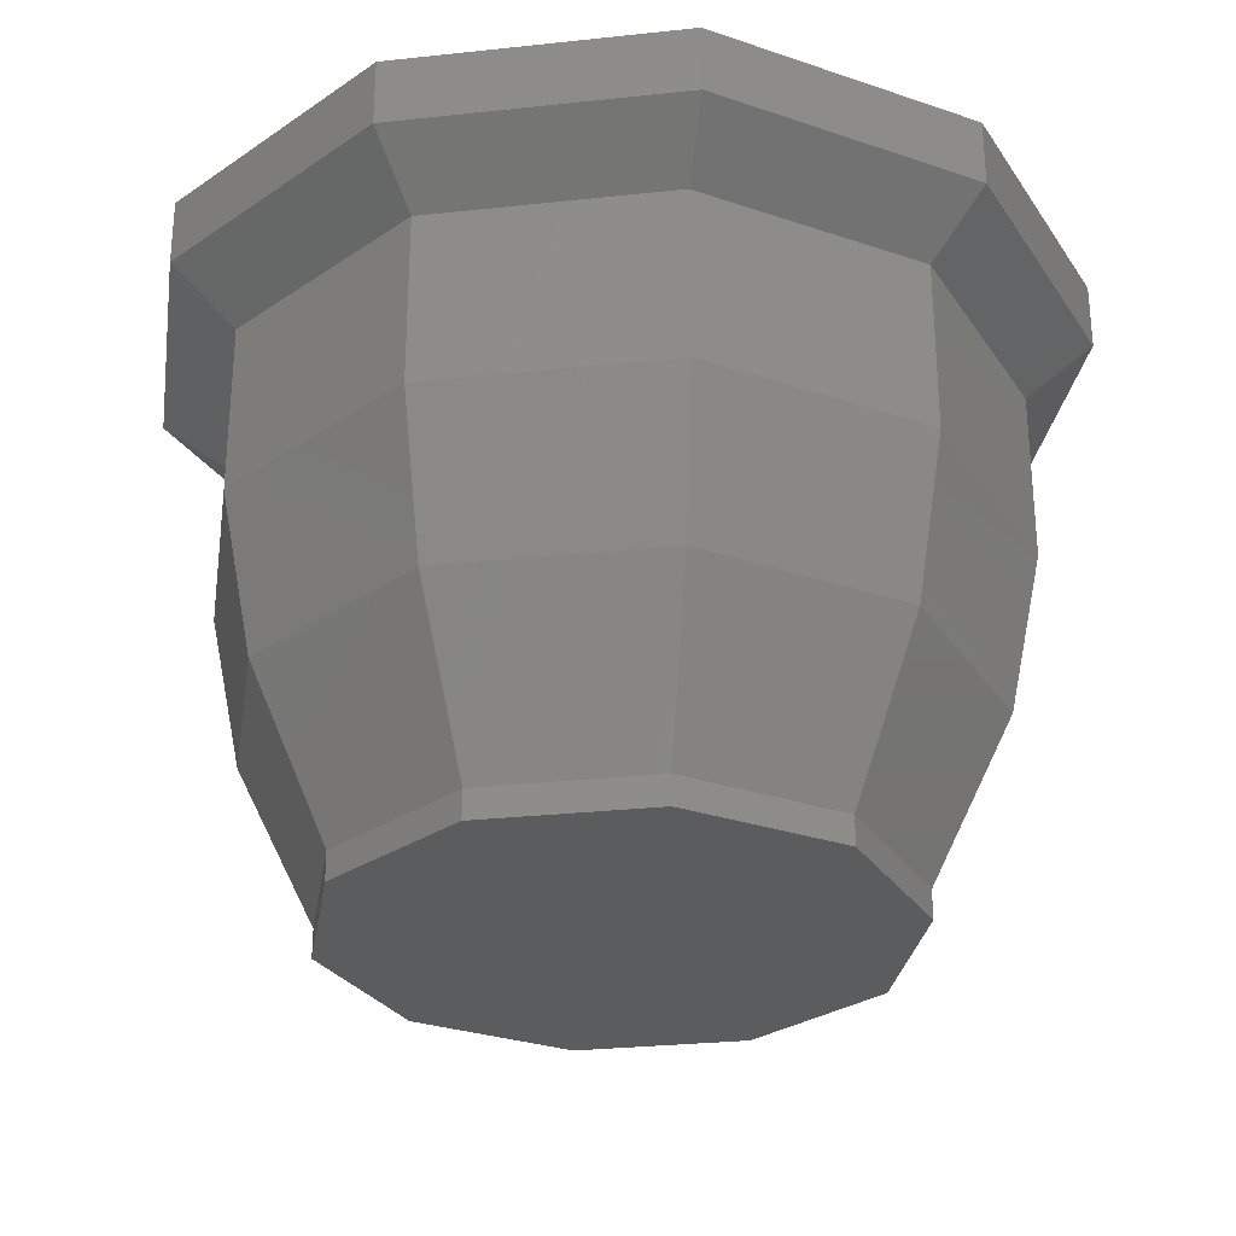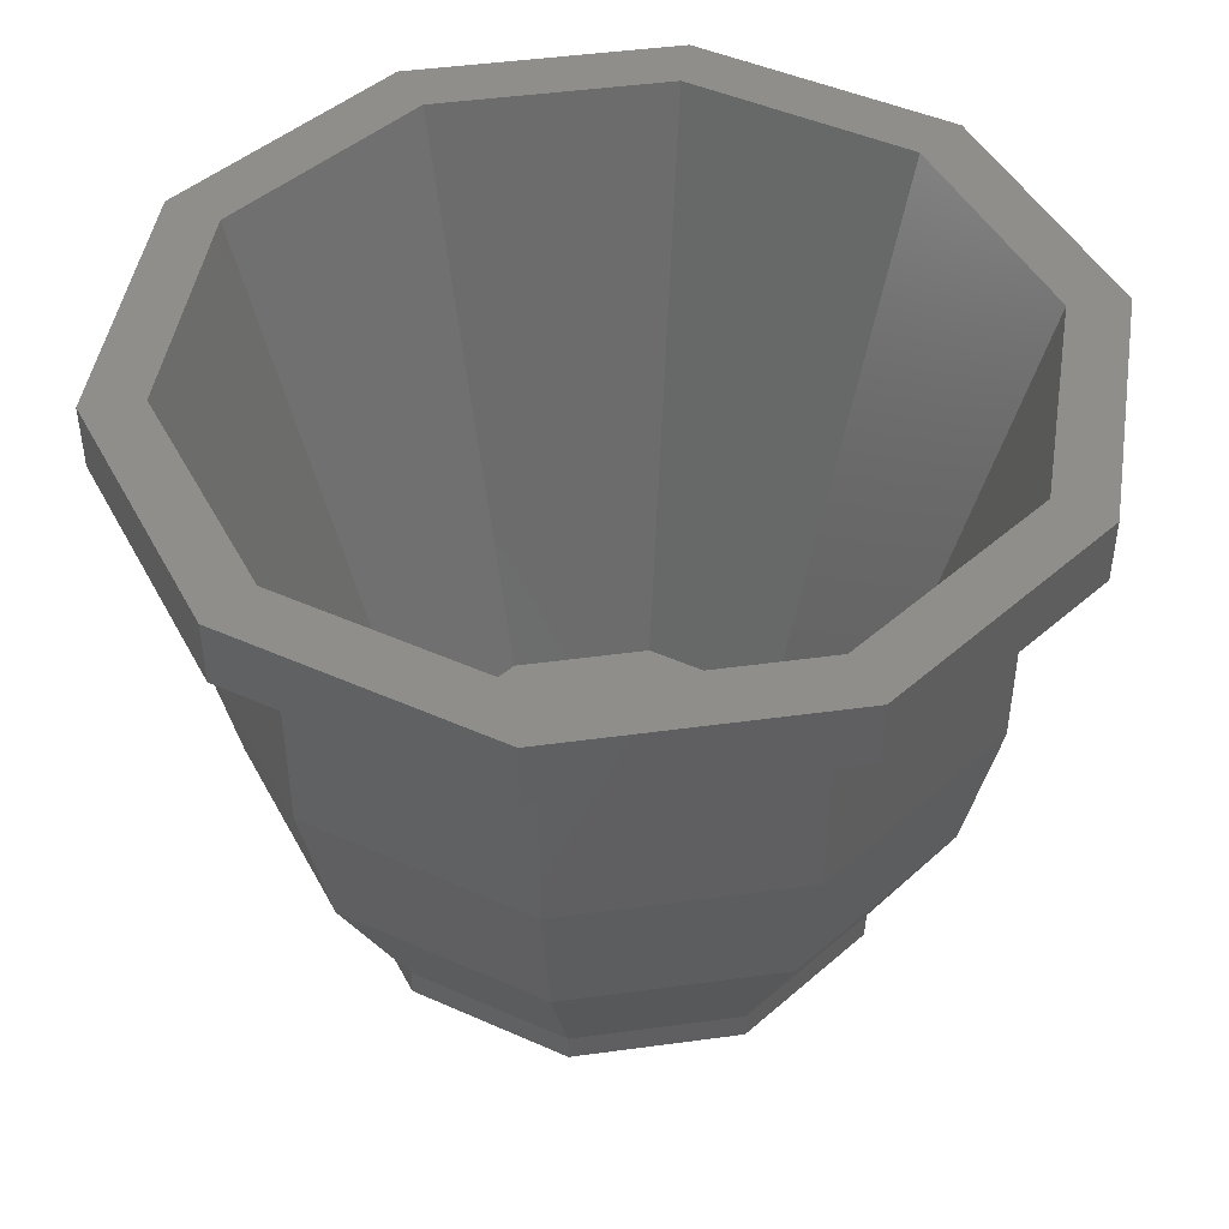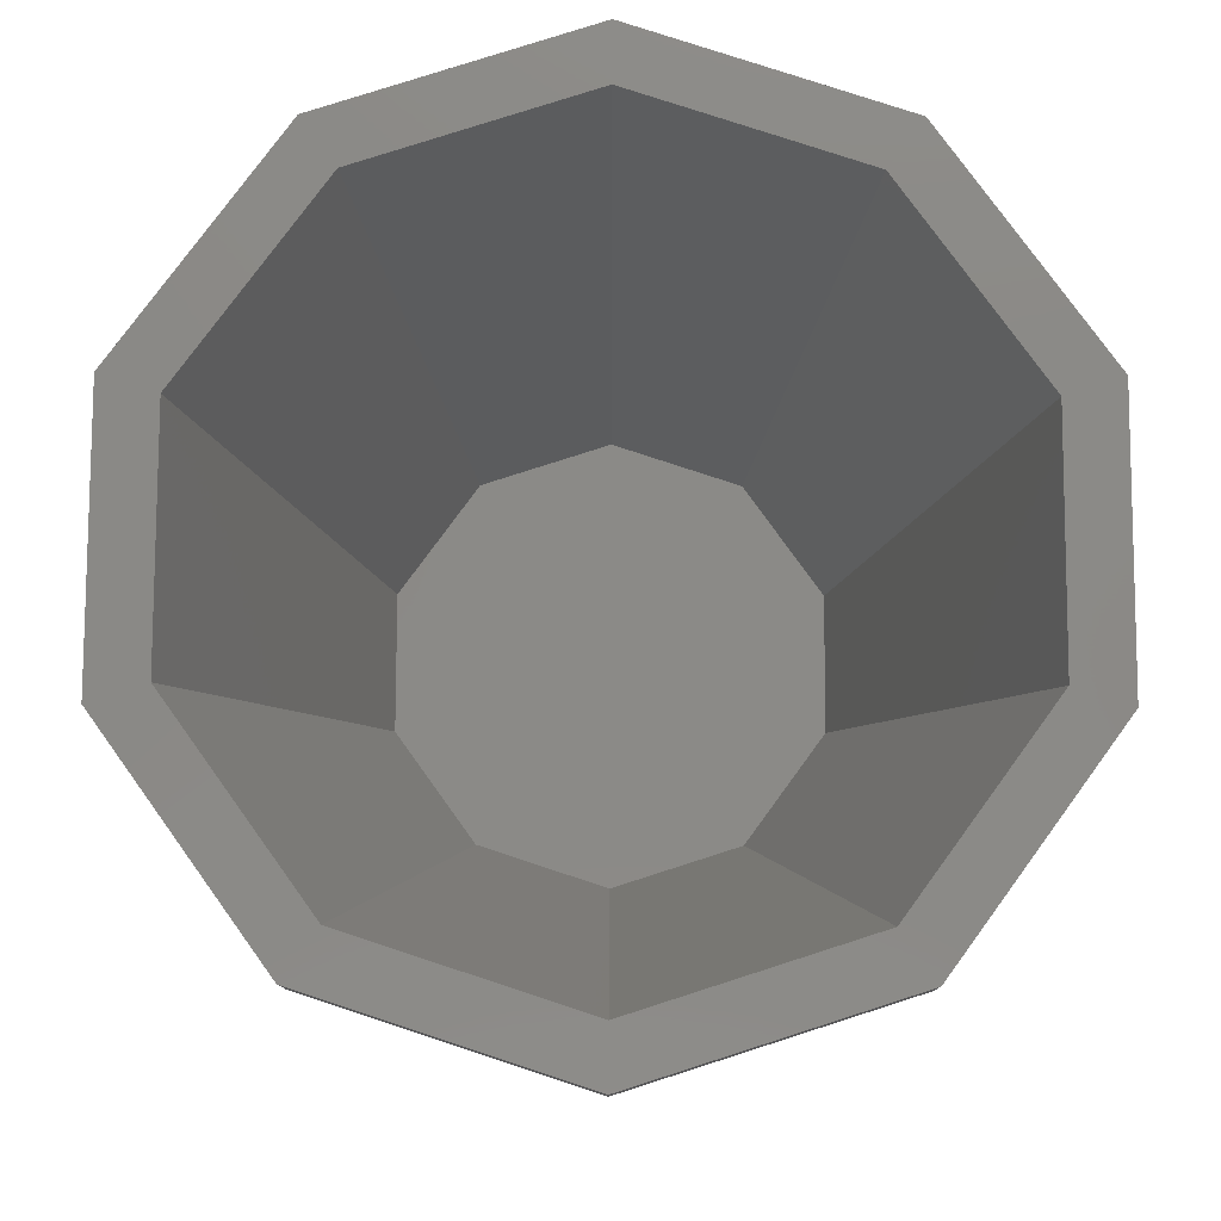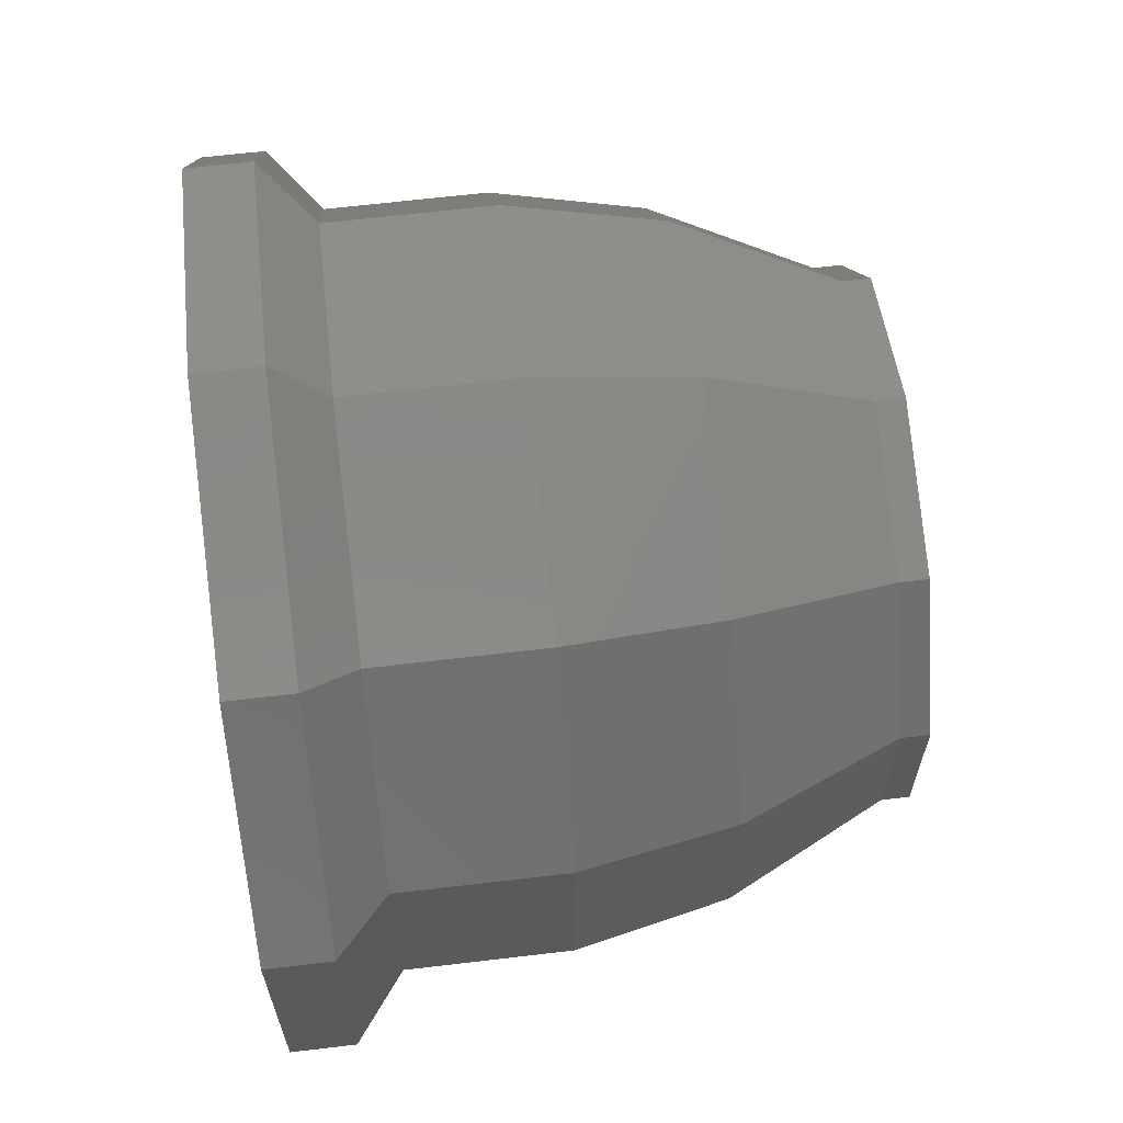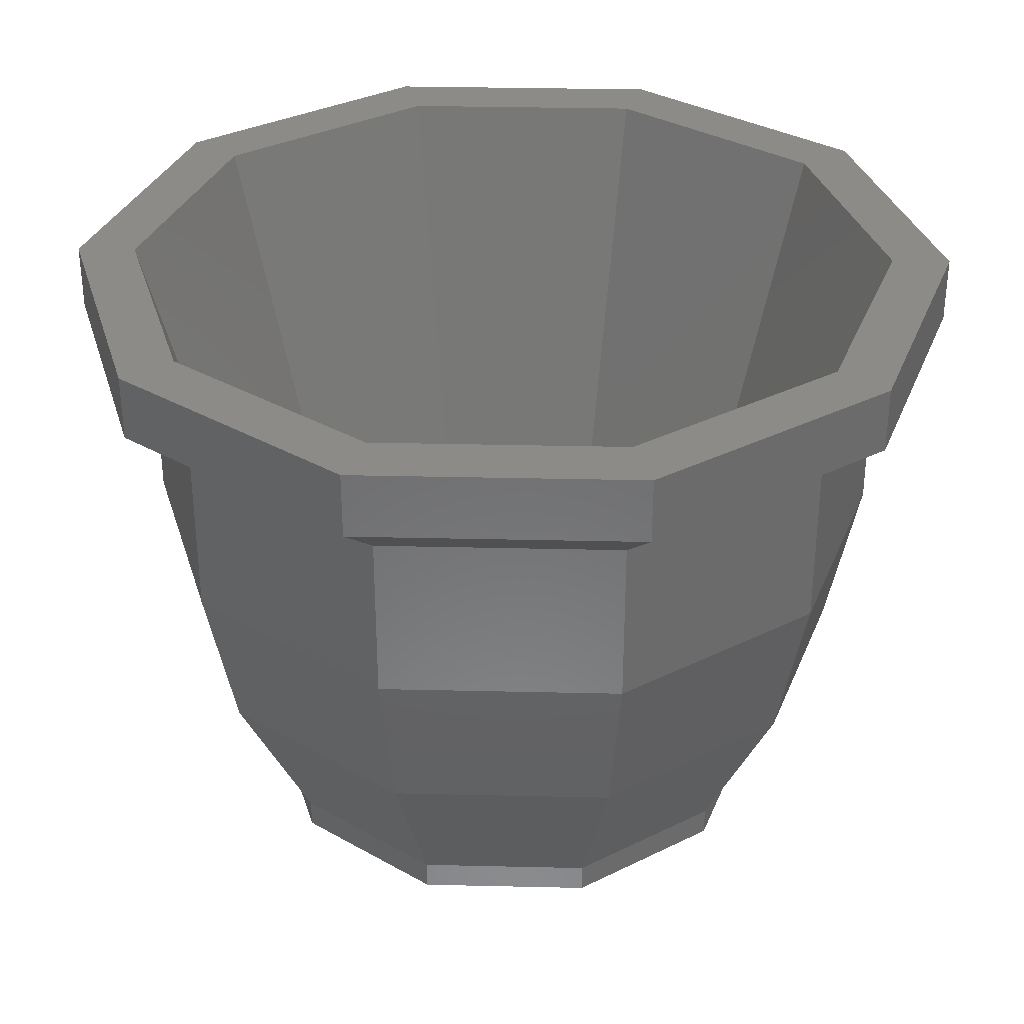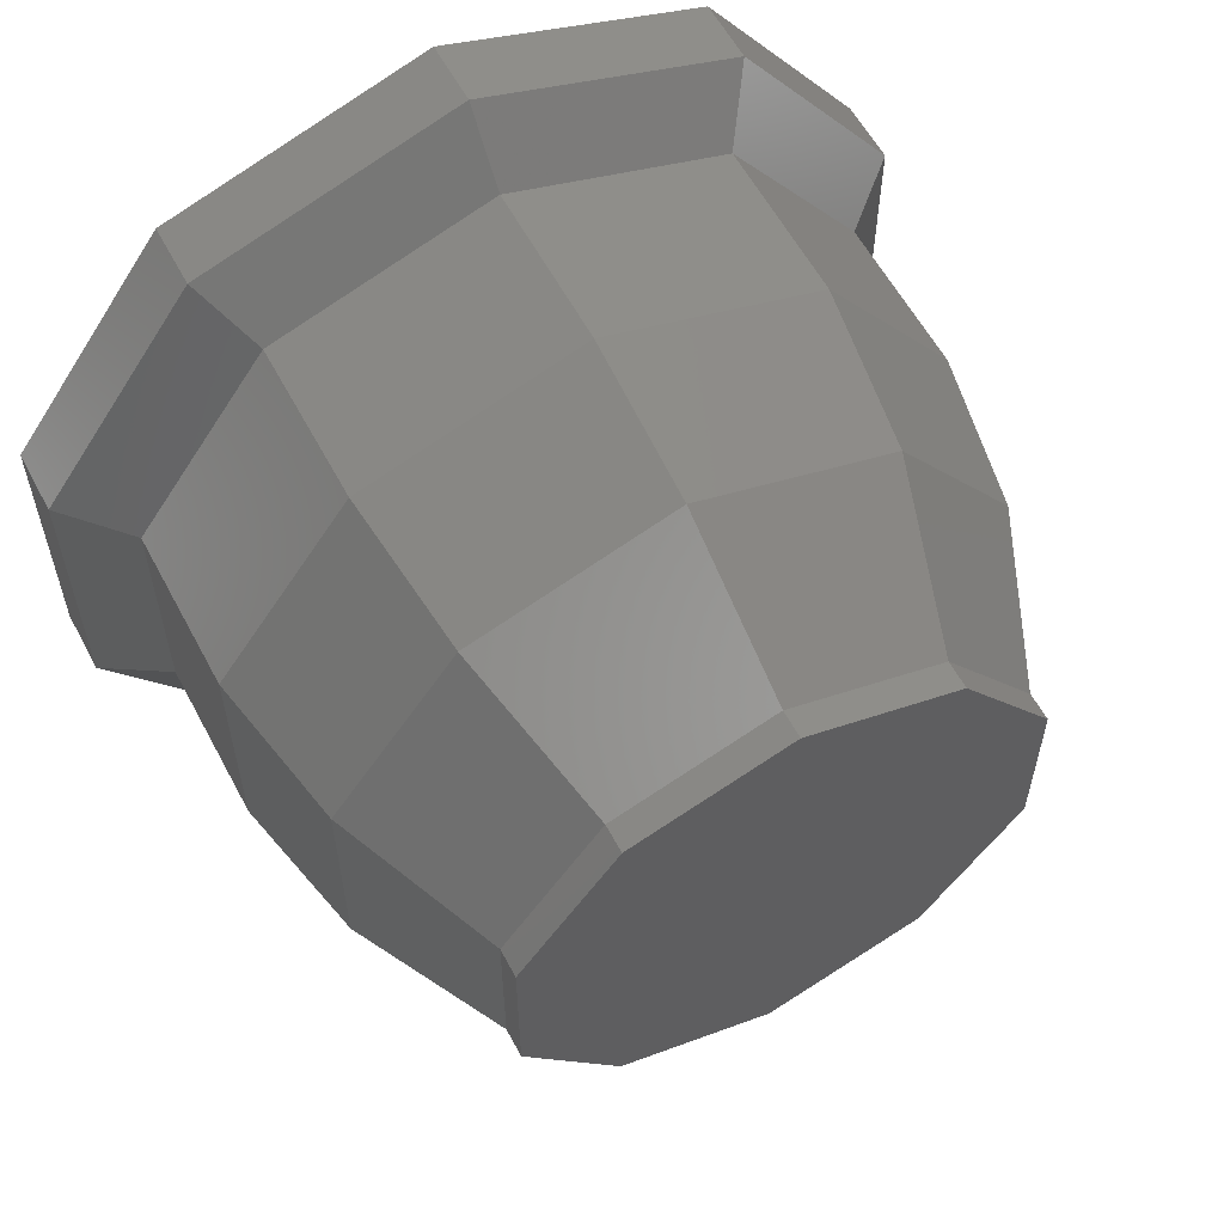
<metadata>
{"format":"stl","ext":"stl","renderer":"f3d","projection":"perspective","resolution":1024,"background":"white","views":[{"elev":-29.0,"azim":171.1,"up":"+Y"},{"elev":45.9,"azim":-134.9,"up":"+Y"},{"elev":79.2,"azim":-71.8,"up":"+Y"},{"elev":64.8,"azim":-96.8,"up":"+Z"},{"elev":33.3,"azim":-88.2,"up":"+Y"},{"elev":58.9,"azim":-28.0,"up":"+Z"}]}
</metadata>
<code>
# stl→obj: 92 verts, 180 faces
v 0.9511 0 -0.309
v 1.229 0.5984 -0.3994
v 1.229 0.5984 0.3994
v 0.9511 0 0.309
v -0.9511 0 0.309
v -1.229 0.5984 0.3994
v -1.229 0.5984 -0.3994
v -0.9511 0 -0.309
v -0 0.5984 1.292
v 0 0 1
v 0.5878 0 0.809
v 0.7597 0.5984 1.046
v -0.5878 0 -0.809
v -0.7597 0.5984 -1.046
v -0 0.5984 -1.292
v -0 0 -1
v 0.5878 0 -0.809
v 0.7597 0.5984 -1.046
v -0.5878 0 0.809
v -0.7597 0.5984 1.046
v -0 1.177 1.413
v -0.8308 1.177 1.143
v 1.344 1.177 -0.4368
v 1.344 1.177 0.4368
v -1.344 1.177 0.4368
v -1.344 1.177 -0.4368
v 0.8308 1.177 1.143
v -0.8308 1.177 -1.143
v -0 1.177 -1.413
v 0.8308 1.177 -1.143
v -1.344 1.798 -0.4368
v -0.8308 1.798 -1.143
v -0 1.798 -1.413
v 0.8308 1.798 -1.143
v -0 1.798 1.413
v -0.8308 1.798 1.143
v 1.344 1.798 -0.4368
v 1.344 1.798 0.4368
v -1.344 1.798 0.4368
v 0.8308 1.798 1.143
v -0 1.99 1.657
v -0.9741 1.99 1.341
v 0.9741 1.99 -1.341
v 1.576 1.99 -0.5121
v -1.576 1.99 0.5121
v -1.576 1.99 -0.5121
v 1.576 1.99 0.5121
v 0.9741 1.99 1.341
v -0 1.99 -1.657
v -0.9741 1.99 -1.341
v 0.9741 2.232 -1.341
v 1.576 2.232 -0.5121
v -0.9741 2.232 1.341
v -1.576 2.232 0.5121
v 1.576 2.232 0.5121
v 0.9741 2.232 1.341
v -0 2.232 1.657
v -1.576 2.232 -0.5121
v -0.9741 2.232 -1.341
v -0 2.232 -1.657
v 1.372 2.232 -0.4456
v 1.372 2.232 0.4456
v 0.8477 2.232 -1.167
v -1.372 2.232 0.4456
v -1.372 2.232 -0.4456
v -0.8477 2.232 -1.167
v -0 2.232 -1.442
v -0.8477 2.232 1.167
v 0.8477 2.232 1.167
v -0 2.232 1.442
v 0.8074 0 0.2624
v 0.499 0 0.6869
v 0.8074 0 -0.2624
v 0.499 0 -0.6869
v -0 0 -0.849
v -0.499 0 -0.6869
v -0.8074 0 -0.2624
v -0.8074 0 0.2624
v -0.499 0 0.6869
v 0 0 0.849
v 0.9511 -0.1052 0.309
v 0.9511 -0.1052 -0.309
v -0.9511 -0.1052 -0.309
v -0.9511 -0.1052 0.309
v 0 -0.1052 1
v 0.5878 -0.1052 0.809
v -0 -0.1052 -1
v -0.5878 -0.1052 -0.809
v 0.5878 -0.1052 -0.809
v -0.5878 -0.1052 0.809
v 0 -0.1052 -0
v -0 0 0
f 1 2 3
f 3 4 1
f 5 6 7
f 7 8 5
f 9 10 11
f 11 12 9
f 13 14 15
f 15 16 13
f 17 18 2
f 2 1 17
f 19 20 6
f 6 5 19
f 4 3 12
f 12 11 4
f 8 7 14
f 14 13 8
f 16 15 18
f 18 17 16
f 10 9 20
f 20 19 10
f 9 21 22
f 22 20 9
f 2 23 24
f 24 3 2
f 6 25 26
f 26 7 6
f 12 27 21
f 21 9 12
f 14 28 29
f 29 15 14
f 18 30 23
f 23 2 18
f 20 22 25
f 25 6 20
f 3 24 27
f 27 12 3
f 7 26 28
f 28 14 7
f 15 29 30
f 30 18 15
f 26 31 32
f 32 28 26
f 29 33 34
f 34 30 29
f 21 35 36
f 36 22 21
f 23 37 38
f 38 24 23
f 25 39 31
f 31 26 25
f 27 40 35
f 35 21 27
f 28 32 33
f 33 29 28
f 30 34 37
f 37 23 30
f 22 36 39
f 39 25 22
f 24 38 40
f 40 27 24
f 35 41 42
f 42 36 35
f 34 43 44
f 44 37 34
f 39 45 46
f 46 31 39
f 38 47 48
f 48 40 38
f 33 49 43
f 43 34 33
f 40 48 41
f 41 35 40
f 37 44 47
f 47 38 37
f 36 42 45
f 45 39 36
f 32 50 49
f 49 33 32
f 31 46 50
f 50 32 31
f 43 51 52
f 52 44 43
f 42 53 54
f 54 45 42
f 44 52 55
f 55 47 44
f 48 56 57
f 57 41 48
f 45 54 58
f 58 46 45
f 46 58 59
f 59 50 46
f 41 57 53
f 53 42 41
f 50 59 60
f 60 49 50
f 49 60 51
f 51 43 49
f 47 55 56
f 56 48 47
f 52 61 62
f 62 55 52
f 51 63 61
f 61 52 51
f 54 64 65
f 65 58 54
f 59 66 67
f 67 60 59
f 53 68 64
f 64 54 53
f 55 62 69
f 69 56 55
f 58 65 66
f 66 59 58
f 60 67 63
f 63 51 60
f 57 70 68
f 68 53 57
f 56 69 70
f 70 57 56
f 69 62 71
f 71 72 69
f 62 61 73
f 73 71 62
f 61 63 74
f 74 73 61
f 63 67 75
f 75 74 63
f 67 66 76
f 76 75 67
f 66 65 77
f 77 76 66
f 65 64 78
f 78 77 65
f 64 68 79
f 79 78 64
f 68 70 80
f 80 79 68
f 70 69 72
f 72 80 70
f 1 4 81
f 81 82 1
f 5 8 83
f 83 84 5
f 11 10 85
f 85 86 11
f 13 16 87
f 87 88 13
f 17 1 82
f 82 89 17
f 19 5 84
f 84 90 19
f 4 11 86
f 86 81 4
f 8 13 88
f 88 83 8
f 16 17 89
f 89 87 16
f 10 19 90
f 90 85 10
f 86 91 81
f 81 91 82
f 82 91 89
f 89 91 87
f 87 91 88
f 83 88 91
f 85 91 86
f 90 91 85
f 84 91 90
f 83 91 84
f 71 73 92
f 72 71 92
f 80 72 92
f 79 80 92
f 78 79 92
f 77 78 92
f 76 77 92
f 75 76 92
f 75 92 74
f 73 74 92

</code>
